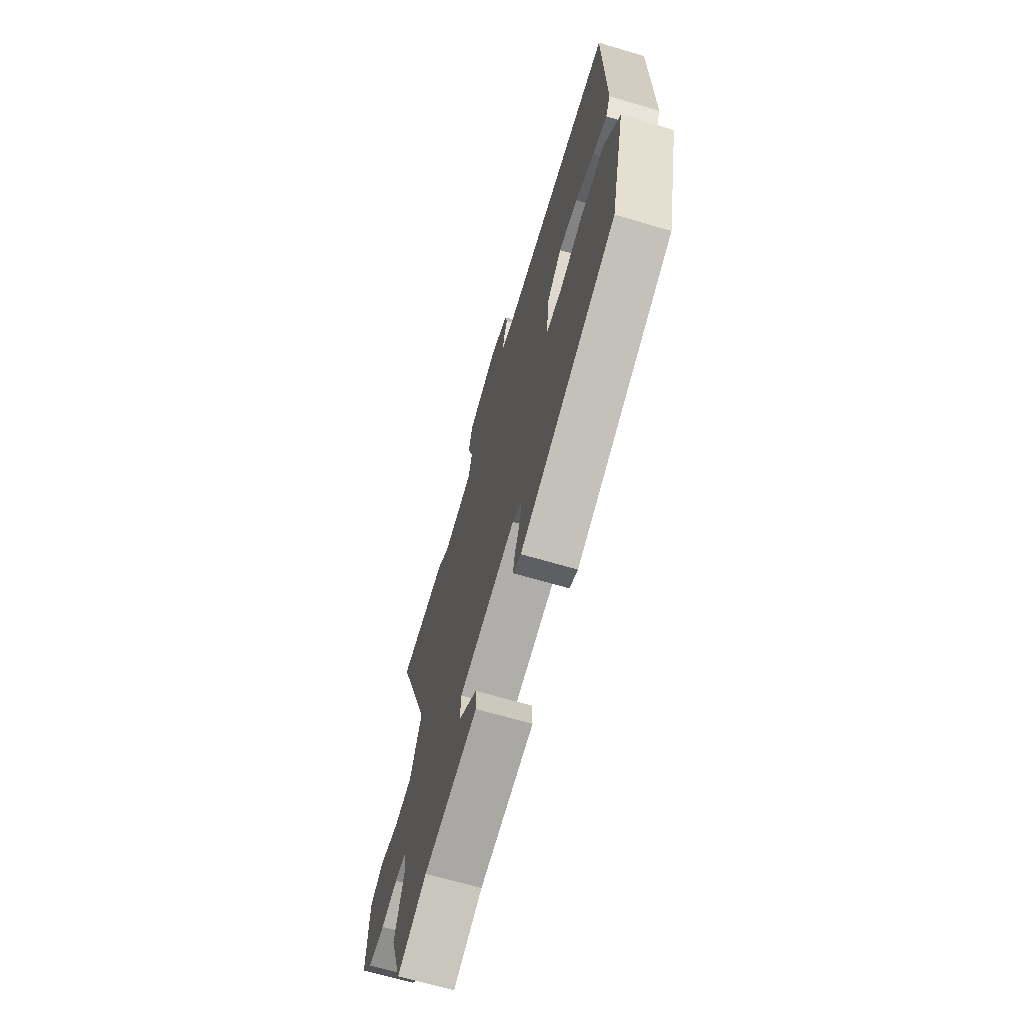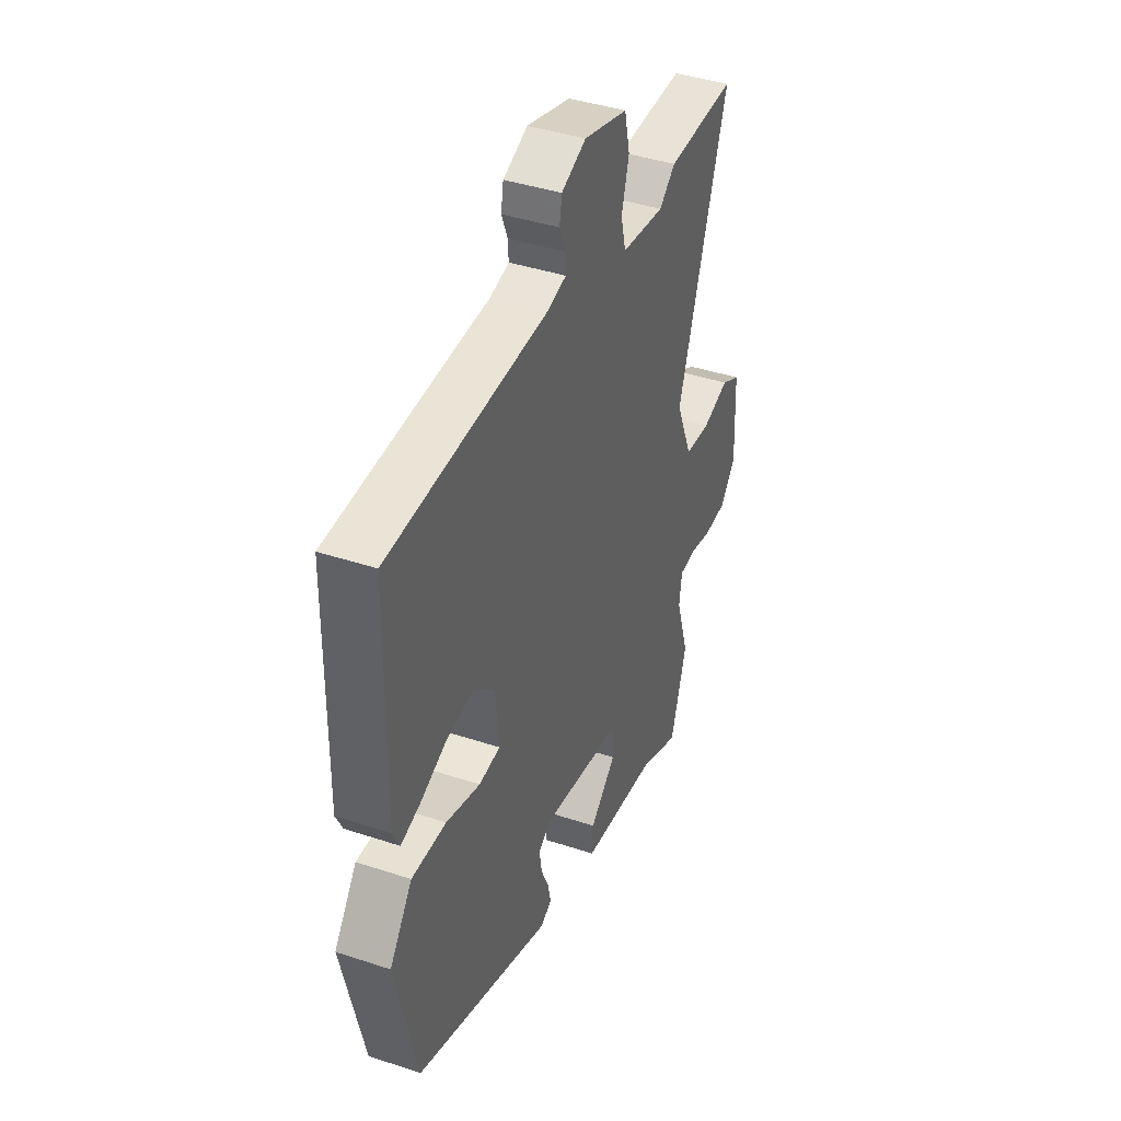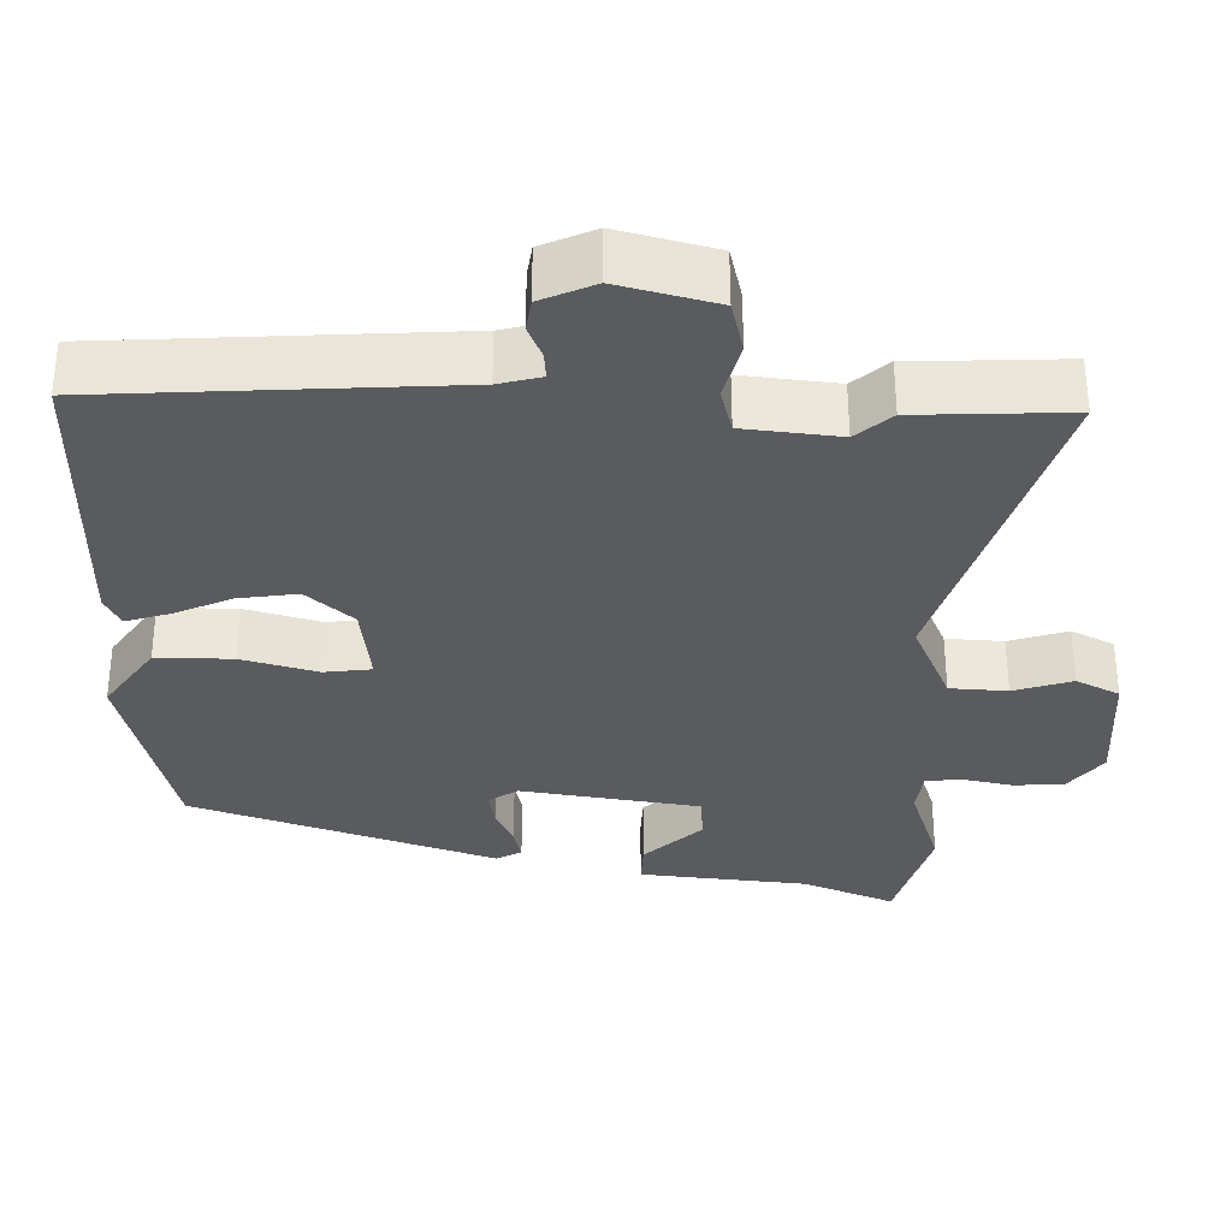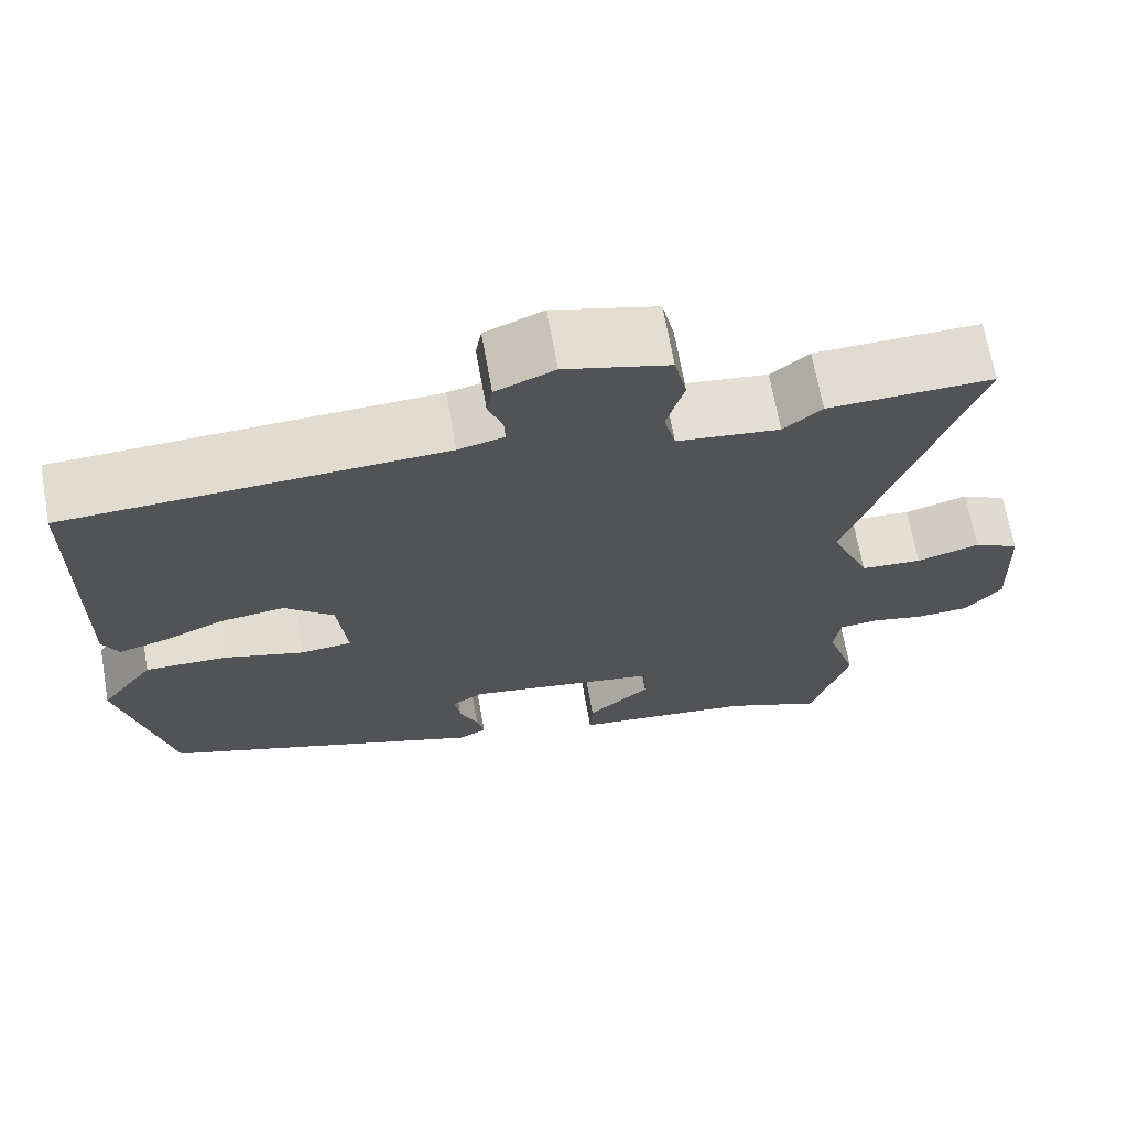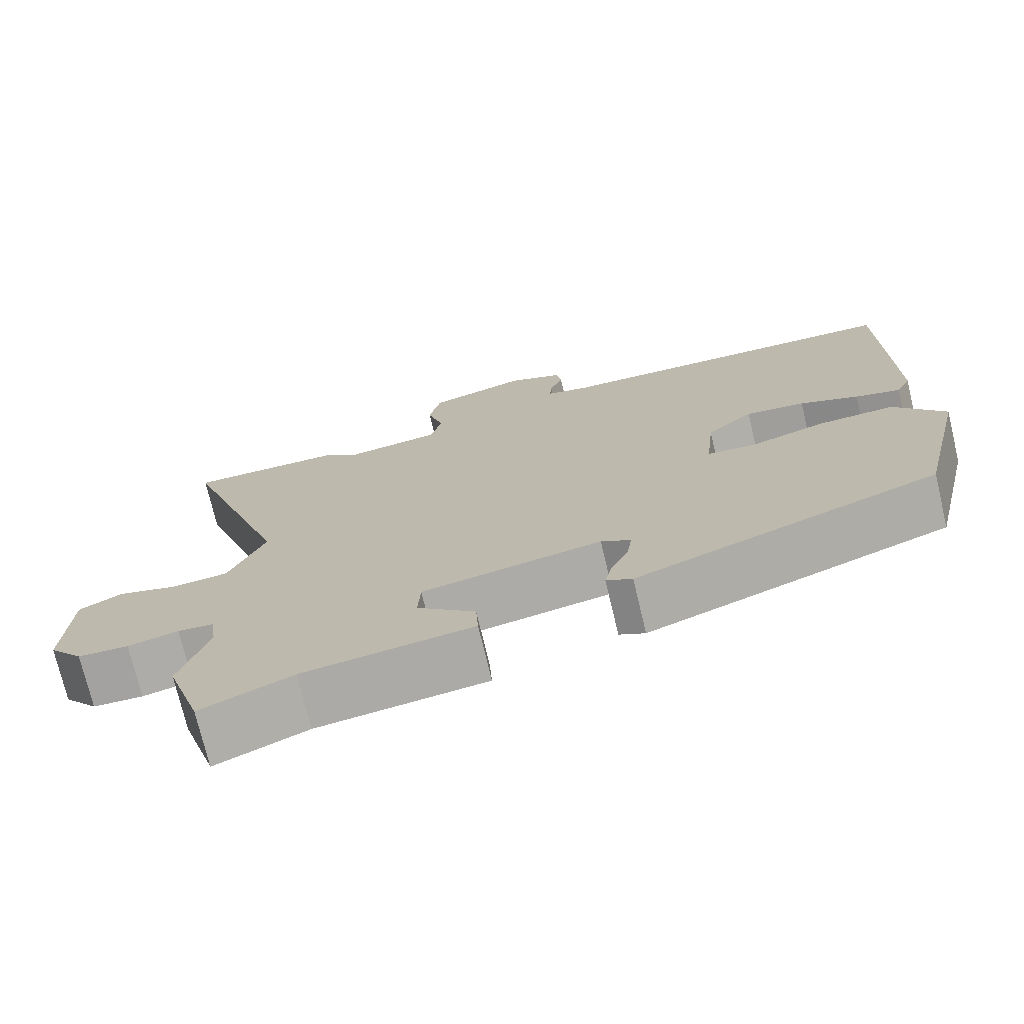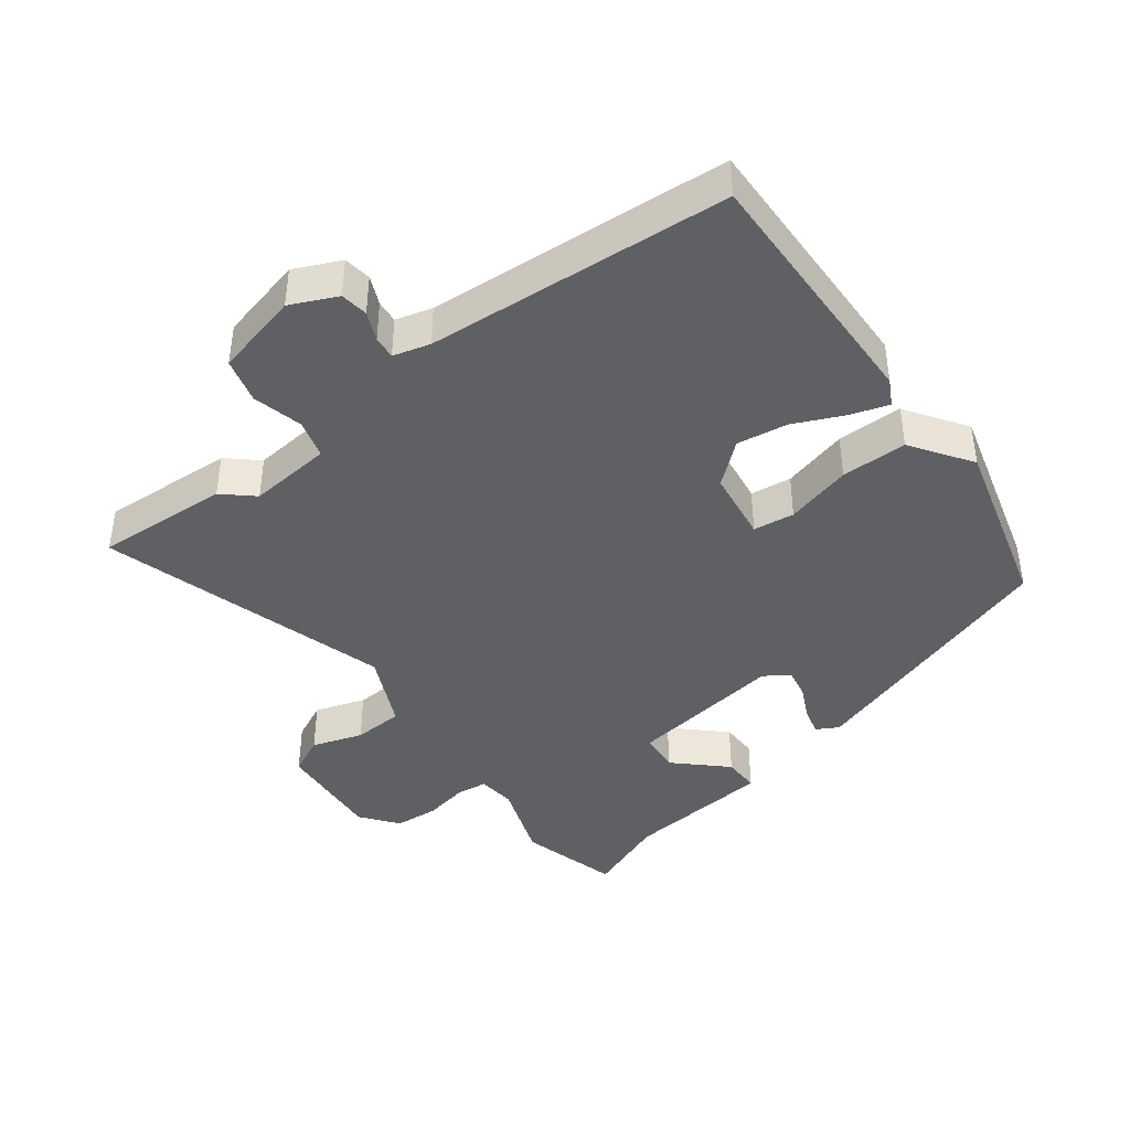
<metadata>
{"format":"obj","ext":"obj","renderer":"f3d","projection":"perspective","resolution":1024,"background":"white","views":[{"elev":-67.8,"azim":73.6,"up":"+Z"},{"elev":41.0,"azim":112.0,"up":"+Z"},{"elev":56.7,"azim":179.9,"up":"+Z"},{"elev":68.4,"azim":169.8,"up":"+Z"},{"elev":-73.7,"azim":13.4,"up":"+Z"},{"elev":-42.1,"azim":35.0,"up":"+Y"}]}
</metadata>
<code>
v -0.477 0.07 -0.573
v -0.523 0.07 -0.427
v -0.486 0.07 -0.309
v -0.494 0.07 -0.253
v -0.54 0.07 -0.249
v -0.605 0.07 -0.264
v -0.67 0.07 -0.261
v -0.714 0.07 -0.208
v -0.707 0.07 -0.048
v -0.652 0.07 -0.019
v -0.576 0.07 -0.041
v -0.502 0.07 -0.035
v -0.455 0.07 0.077
v -0.598 0.07 0.502
v -0.4 0.07 0.498
v -0.354 0.07 0.46
v -0.231 0.07 0.476
v -0.217 0.07 0.534
v -0.238 0.07 0.608
v -0.223 0.07 0.675
v -0.098 0.07 0.71
v -0.028 0.07 0.681
v -0.021 0.07 0.64
v -0.038 0.07 0.597
v -0.04 0.07 0.563
v 0.015 0.07 0.55
v 0.465 0.07 0.533
v 0.47 0.07 0.151
v 0.451 0.07 0.112
v 0.394 0.07 0.128
v 0.319 0.07 0.159
v 0.243 0.07 0.168
v 0.184 0.07 0.115
v 0.173 0.07 0.009
v 0.234 0.07 0.003
v 0.331 0.07 0.032
v 0.429 0.07 0.035
v 0.493 0.07 -0.052
v 0.432 0.07 -0.312
v 0.045 0.07 -0.452
v 0.012 0.07 -0.435
v 0.021 0.07 -0.394
v 0.043 0.07 -0.344
v 0.05 0.07 -0.299
v 0.012 0.07 -0.276
v -0.218 0.07 -0.316
v -0.221 0.07 -0.376
v -0.146 0.07 -0.442
v -0.143 0.07 -0.496
v -0.36 0.07 -0.523
v -0.477 0 -0.573
v -0.523 0 -0.427
v -0.486 0 -0.309
v -0.494 0 -0.253
v -0.54 0 -0.249
v -0.605 0 -0.264
v -0.67 0 -0.261
v -0.714 0 -0.208
v -0.707 0 -0.048
v -0.652 0 -0.019
v -0.576 0 -0.041
v -0.502 0 -0.035
v -0.455 0 0.077
v -0.598 0 0.502
v -0.4 0 0.498
v -0.354 0 0.46
v -0.231 0 0.476
v -0.217 0 0.534
v -0.238 0 0.608
v -0.223 0 0.675
v -0.098 0 0.71
v -0.028 0 0.681
v -0.021 0 0.64
v -0.038 0 0.597
v -0.04 0 0.563
v 0.015 0 0.55
v 0.465 0 0.533
v 0.47 0 0.151
v 0.451 0 0.112
v 0.394 0 0.128
v 0.319 0 0.159
v 0.243 0 0.168
v 0.184 0 0.115
v 0.173 0 0.009
v 0.234 0 0.003
v 0.331 0 0.032
v 0.429 0 0.035
v 0.493 0 -0.052
v 0.432 0 -0.312
v 0.045 0 -0.452
v 0.012 0 -0.435
v 0.021 0 -0.394
v 0.043 0 -0.344
v 0.05 0 -0.299
v 0.012 0 -0.276
v -0.218 0 -0.316
v -0.221 0 -0.376
v -0.146 0 -0.442
v -0.143 0 -0.496
v -0.36 0 -0.523
f 47 48 49 50
f 1 2 3
f 50 1 3
f 47 50 3
f 46 47 3
f 45 46 3 4
f 41 42 43
f 40 41 43
f 39 40 43
f 38 39 43
f 37 38 43
f 36 37 43
f 35 36 43
f 34 35 43 44
f 33 34 44 45
f 29 30 31
f 28 29 31
f 27 28 31
f 26 27 31
f 25 26 31 32
f 22 23 24
f 21 22 24
f 20 21 24
f 19 20 24
f 18 19 24
f 17 18 24 25
f 13 14 15 16
f 13 16 17
f 25 32 33
f 17 25 33
f 13 17 33
f 12 13 33
f 9 10 11
f 8 9 11
f 7 8 11
f 6 7 11
f 5 6 11
f 45 4 5
f 33 45 5
f 12 33 5
f 5 11 12
f 100 99 98 97
f 53 52 51
f 53 51 100
f 53 100 97
f 53 97 96
f 54 53 96 95
f 93 92 91
f 93 91 90
f 93 90 89
f 93 89 88
f 93 88 87
f 93 87 86
f 93 86 85
f 94 93 85 84
f 95 94 84 83
f 81 80 79
f 81 79 78
f 81 78 77
f 81 77 76
f 82 81 76 75
f 74 73 72
f 74 72 71
f 74 71 70
f 74 70 69
f 74 69 68
f 75 74 68 67
f 66 65 64 63
f 67 66 63
f 83 82 75
f 83 75 67
f 83 67 63
f 83 63 62
f 61 60 59
f 61 59 58
f 61 58 57
f 61 57 56
f 61 56 55
f 55 54 95
f 55 95 83
f 55 83 62
f 62 61 55
f 1 51 52 2
f 2 52 53 3
f 3 53 54 4
f 4 54 55 5
f 5 55 56 6
f 6 56 57 7
f 7 57 58 8
f 8 58 59 9
f 9 59 60 10
f 10 60 61 11
f 11 61 62 12
f 12 62 63 13
f 13 63 64 14
f 14 64 65 15
f 15 65 66 16
f 16 66 67 17
f 17 67 68 18
f 18 68 69 19
f 19 69 70 20
f 20 70 71 21
f 21 71 72 22
f 22 72 73 23
f 23 73 74 24
f 24 74 75 25
f 25 75 76 26
f 26 76 77 27
f 27 77 78 28
f 28 78 79 29
f 29 79 80 30
f 30 80 81 31
f 31 81 82 32
f 32 82 83 33
f 33 83 84 34
f 34 84 85 35
f 35 85 86 36
f 36 86 87 37
f 37 87 88 38
f 38 88 89 39
f 39 89 90 40
f 40 90 91 41
f 41 91 92 42
f 42 92 93 43
f 43 93 94 44
f 44 94 95 45
f 45 95 96 46
f 46 96 97 47
f 47 97 98 48
f 48 98 99 49
f 49 99 100 50
f 50 100 51 1

</code>
